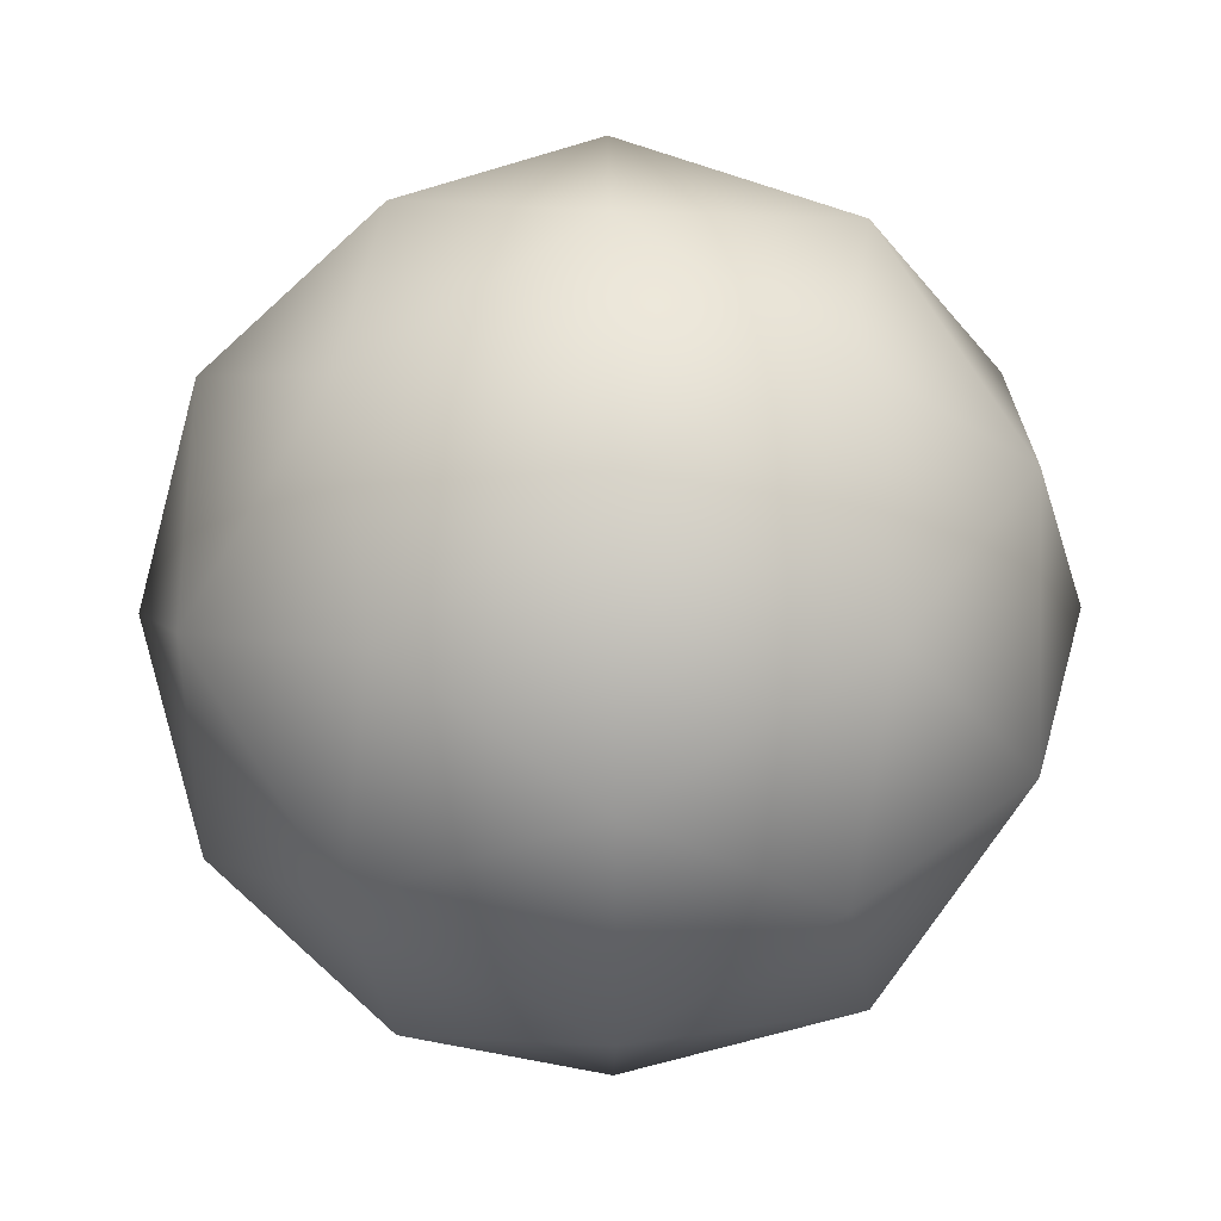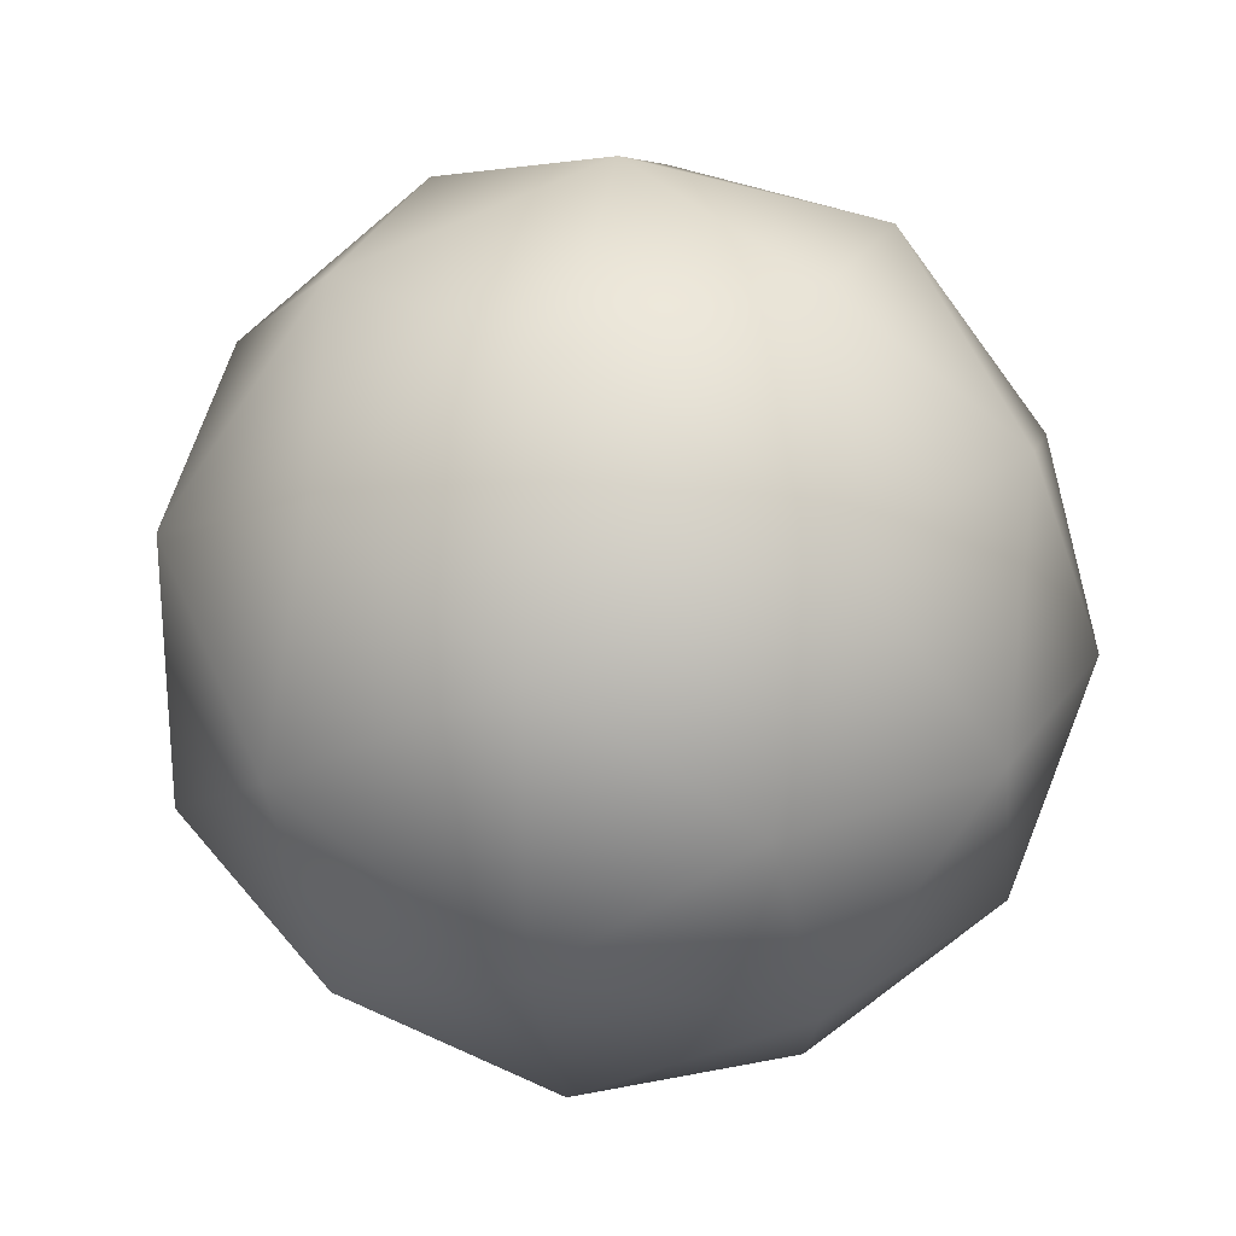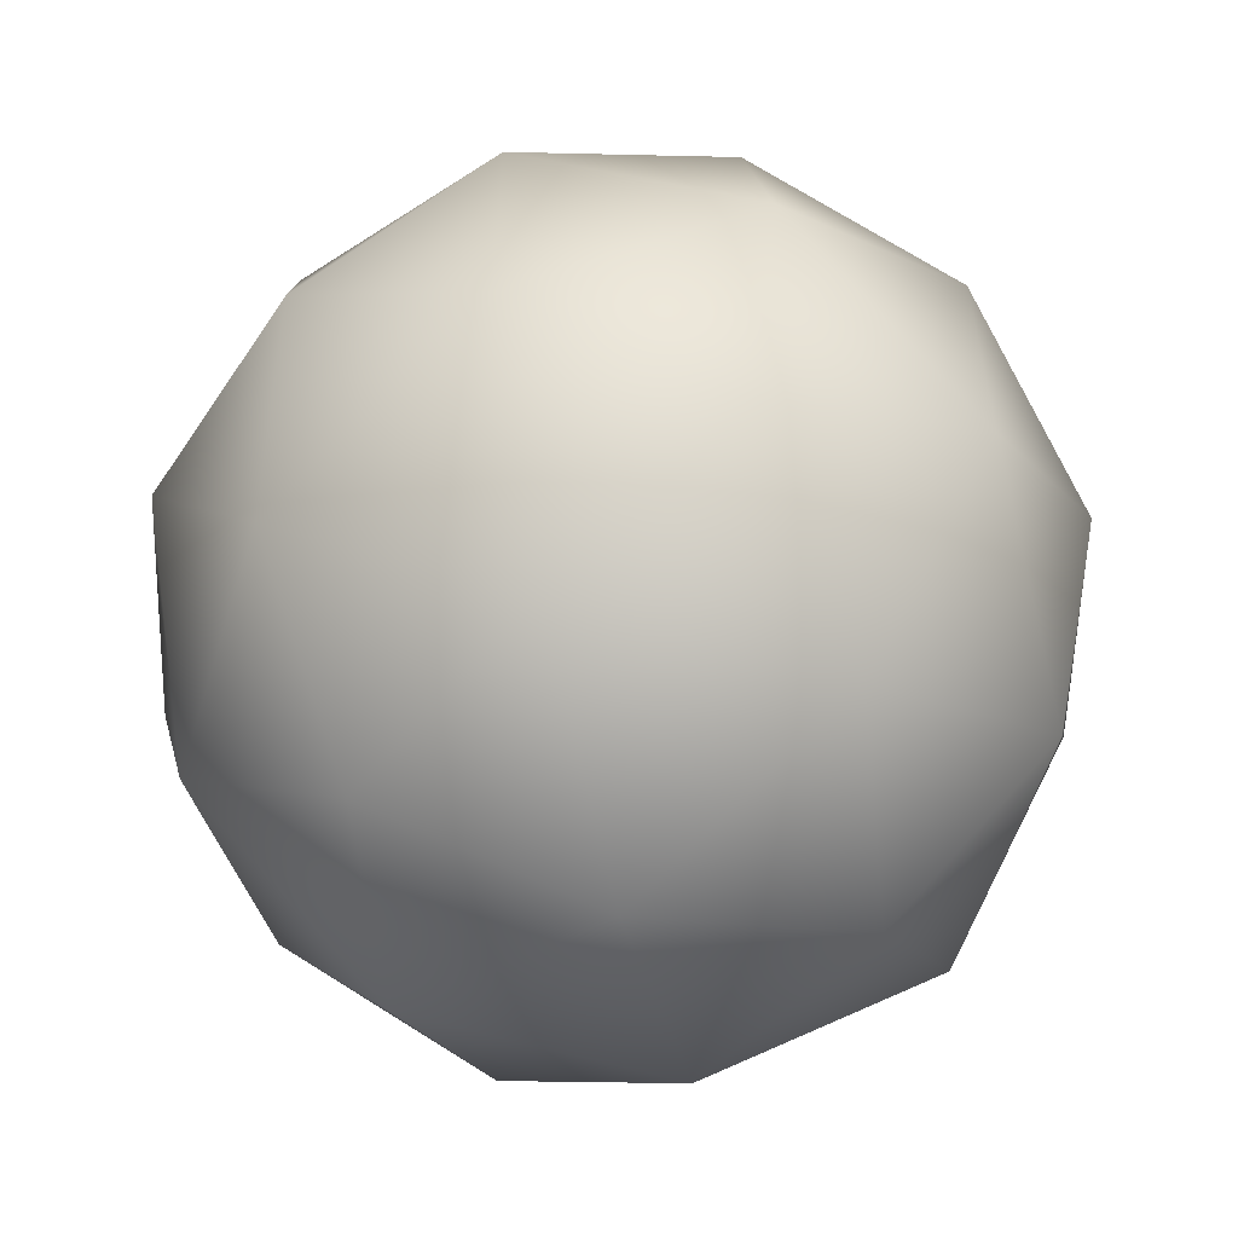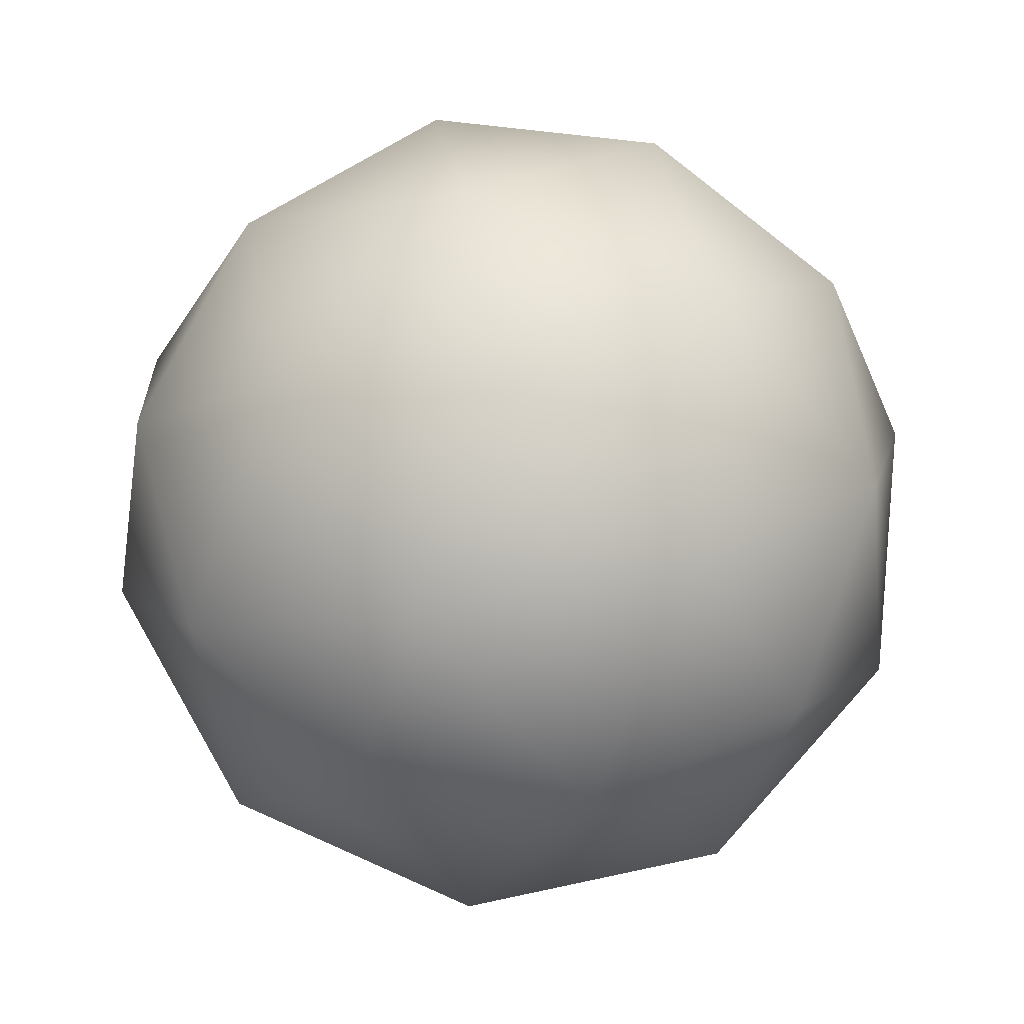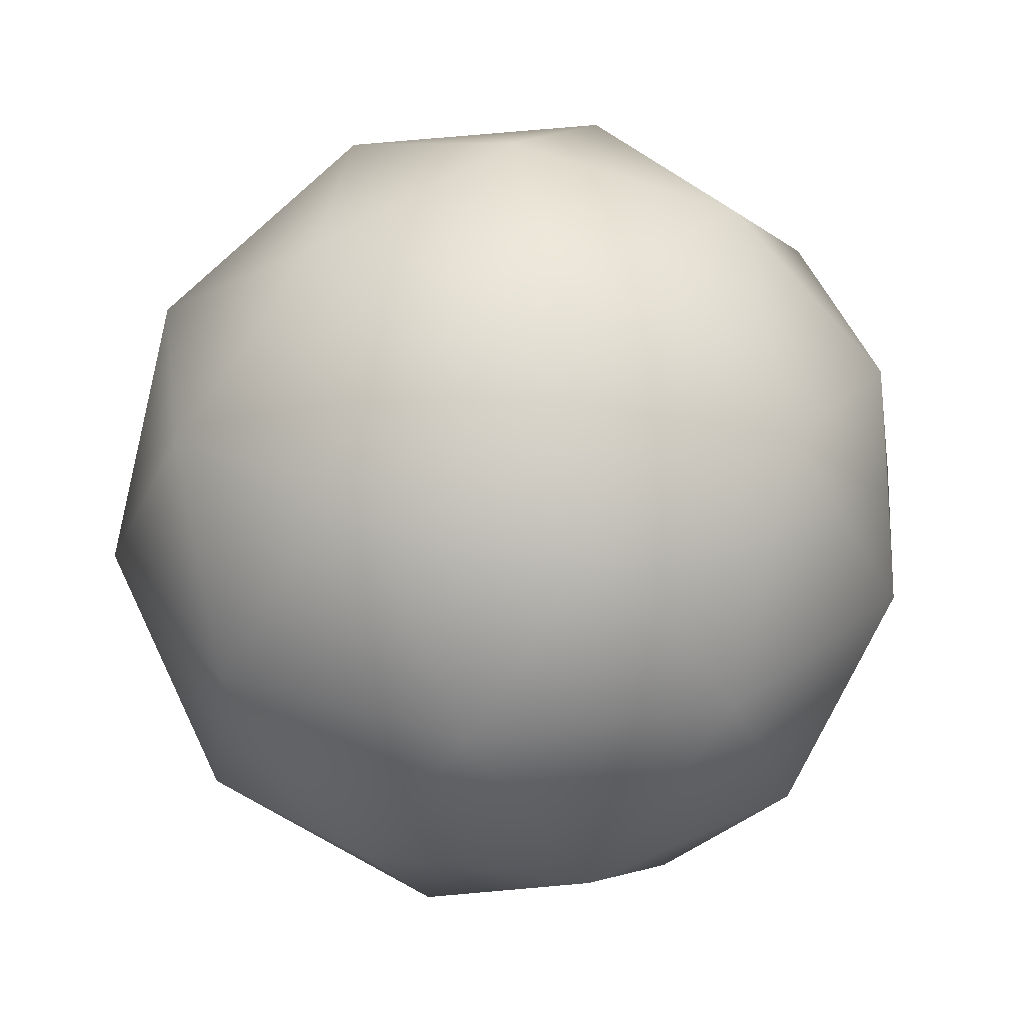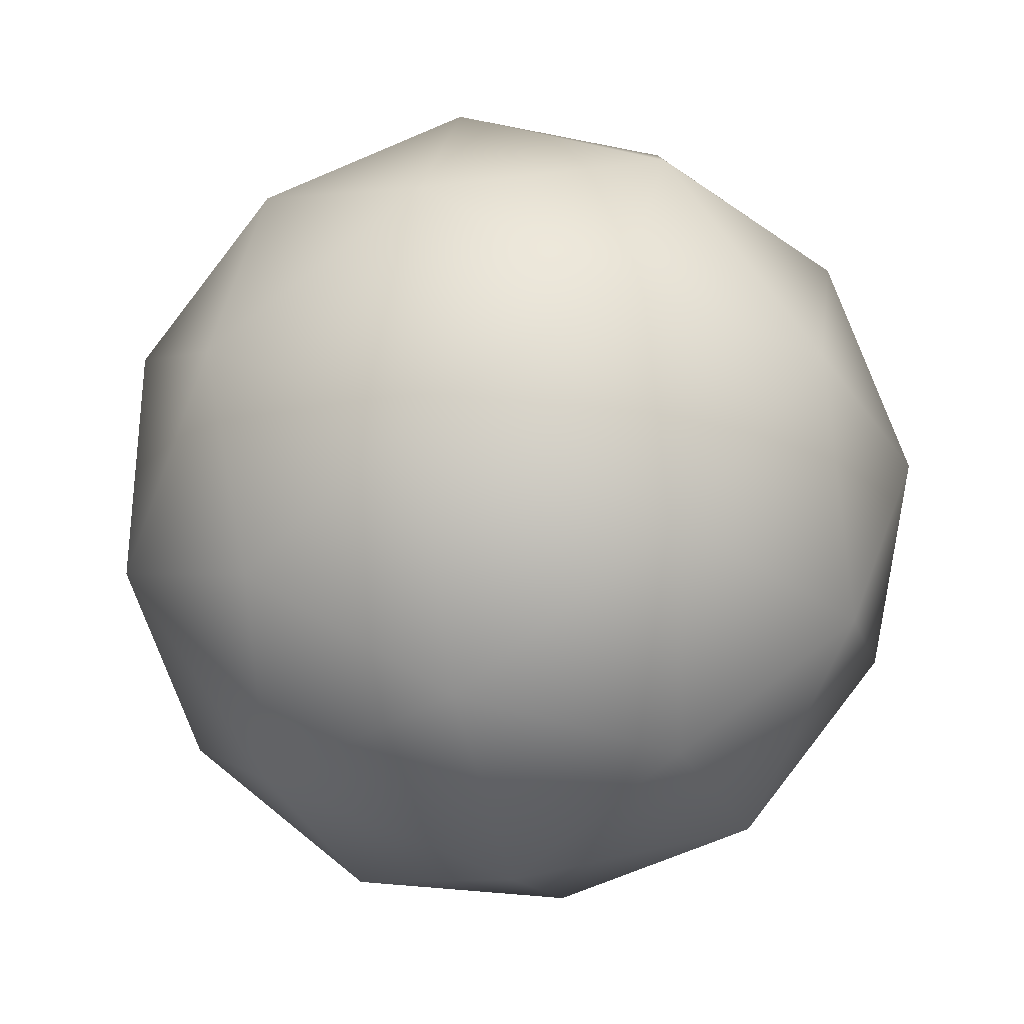
<metadata>
{"format":"obj","ext":"obj","renderer":"f3d","projection":"perspective","resolution":1024,"background":"white","views":[{"elev":40.1,"azim":89.4,"up":"+Z"},{"elev":24.9,"azim":-79.7,"up":"+Z"},{"elev":-57.1,"azim":-139.2,"up":"+Z"},{"elev":74.2,"azim":114.0,"up":"+Y"},{"elev":30.5,"azim":149.8,"up":"+Y"},{"elev":-30.9,"azim":-77.3,"up":"+Z"}]}
</metadata>
<code>
o Icosphere
v 0 -1 0
v 0.7236 -0.4472 0.5257
v -0.2764 -0.4472 0.8506
v -0.8944 -0.4472 0
v -0.2764 -0.4472 -0.8506
v 0.7236 -0.4472 -0.5257
v 0.2764 0.4472 0.8506
v -0.7236 0.4472 0.5257
v -0.7236 0.4472 -0.5257
v 0.2764 0.4472 -0.8506
v 0.8944 0.4472 0
v 0 1 0
v -0.1625 -0.8507 0.5
v 0.4253 -0.8507 0.309
v 0.2629 -0.5257 0.809
v 0.8506 -0.5257 0
v 0.4253 -0.8507 -0.309
v -0.5257 -0.8507 0
v -0.6882 -0.5257 0.5
v -0.1625 -0.8507 -0.5
v -0.6882 -0.5257 -0.5
v 0.2629 -0.5257 -0.809
v 0.9511 0 0.309
v 0.9511 0 -0.309
v 0 0 1
v 0.5878 0 0.809
v -0.9511 0 0.309
v -0.5878 0 0.809
v -0.5878 0 -0.809
v -0.9511 0 -0.309
v 0.5878 0 -0.809
v 0 0 -1
v 0.6882 0.5257 0.5
v -0.2629 0.5257 0.809
v -0.8506 0.5257 0
v -0.2629 0.5257 -0.809
v 0.6882 0.5257 -0.5
v 0.1625 0.8507 0.5
v 0.5257 0.8507 0
v -0.4253 0.8507 0.309
v -0.4253 0.8507 -0.309
v 0.1625 0.8507 -0.5
f 1 14 13
f 2 14 16
f 1 13 18
f 1 18 20
f 1 20 17
f 2 16 23
f 3 15 25
f 4 19 27
f 5 21 29
f 6 22 31
f 2 23 26
f 3 25 28
f 4 27 30
f 5 29 32
f 6 31 24
f 7 33 38
f 8 34 40
f 9 35 41
f 10 36 42
f 11 37 39
f 39 42 12
f 39 37 42
f 37 10 42
f 42 41 12
f 42 36 41
f 36 9 41
f 41 40 12
f 41 35 40
f 35 8 40
f 40 38 12
f 40 34 38
f 34 7 38
f 38 39 12
f 38 33 39
f 33 11 39
f 24 37 11
f 24 31 37
f 31 10 37
f 32 36 10
f 32 29 36
f 29 9 36
f 30 35 9
f 30 27 35
f 27 8 35
f 28 34 8
f 28 25 34
f 25 7 34
f 26 33 7
f 26 23 33
f 23 11 33
f 31 32 10
f 31 22 32
f 22 5 32
f 29 30 9
f 29 21 30
f 21 4 30
f 27 28 8
f 27 19 28
f 19 3 28
f 25 26 7
f 25 15 26
f 15 2 26
f 23 24 11
f 23 16 24
f 16 6 24
f 17 22 6
f 17 20 22
f 20 5 22
f 20 21 5
f 20 18 21
f 18 4 21
f 18 19 4
f 18 13 19
f 13 3 19
f 16 17 6
f 16 14 17
f 14 1 17
f 13 15 3
f 13 14 15
f 14 2 15

</code>
